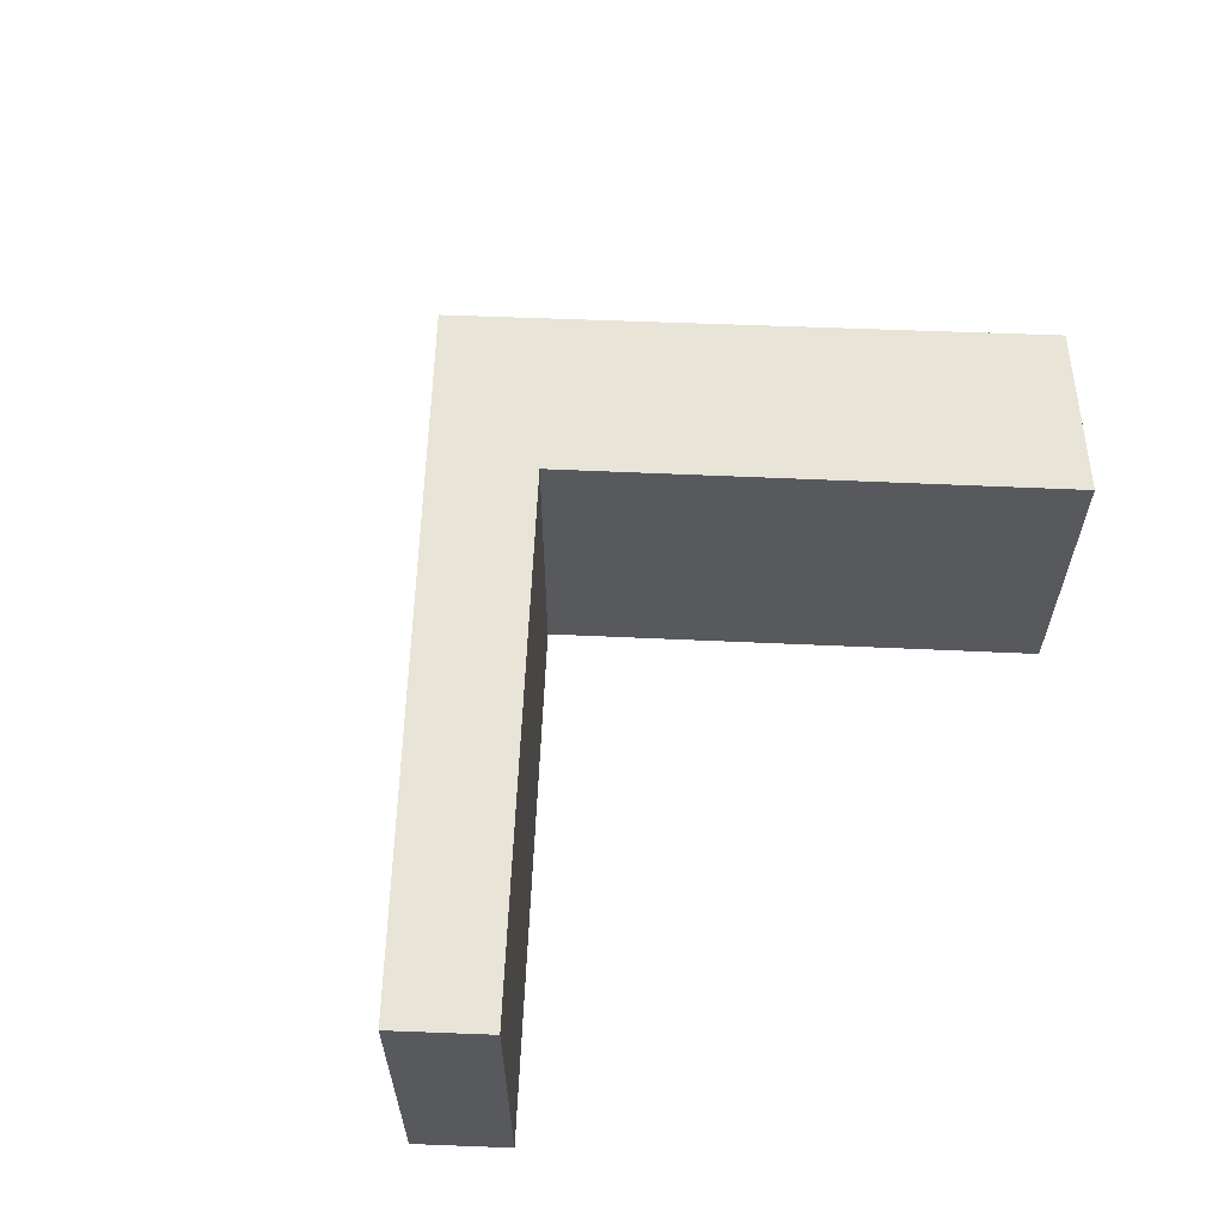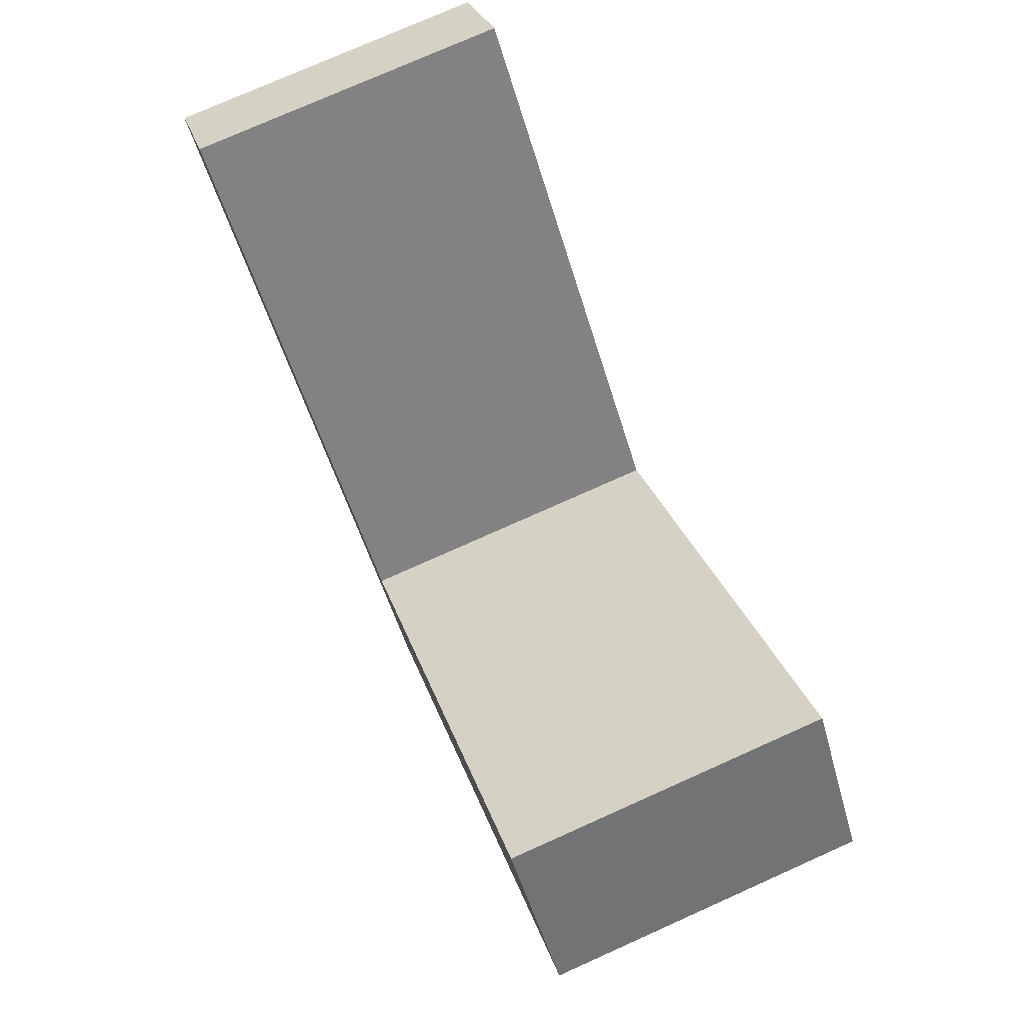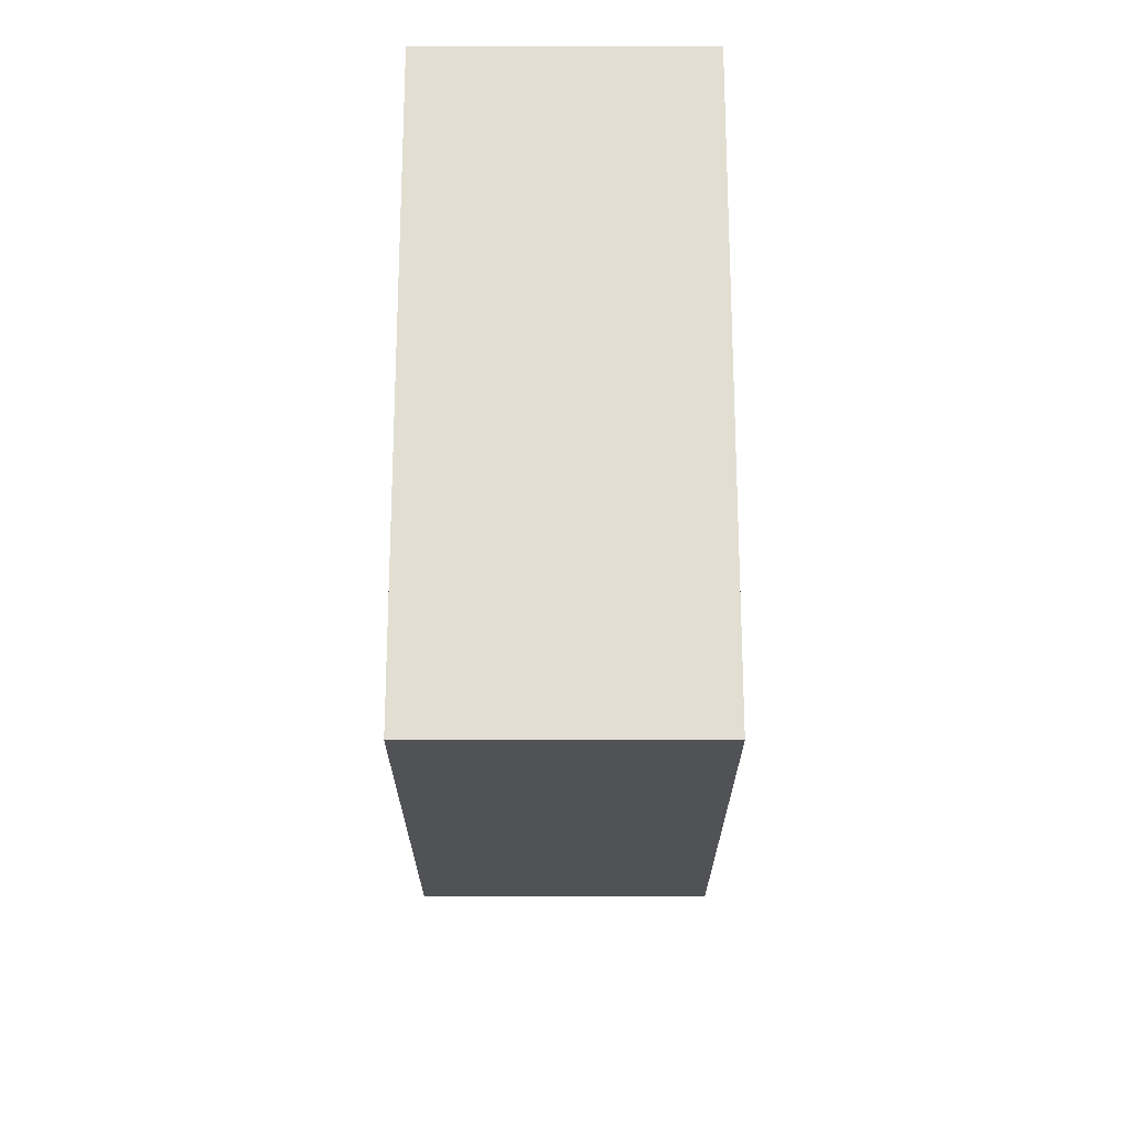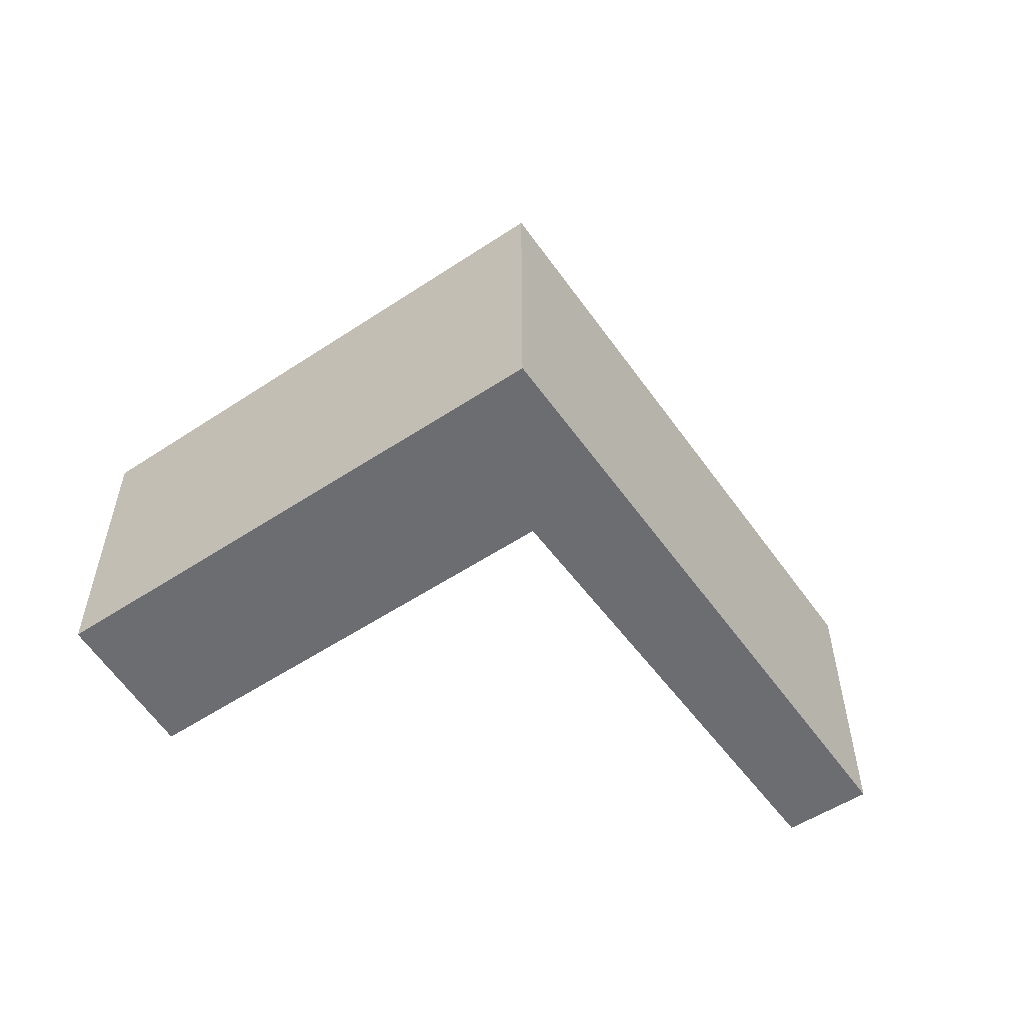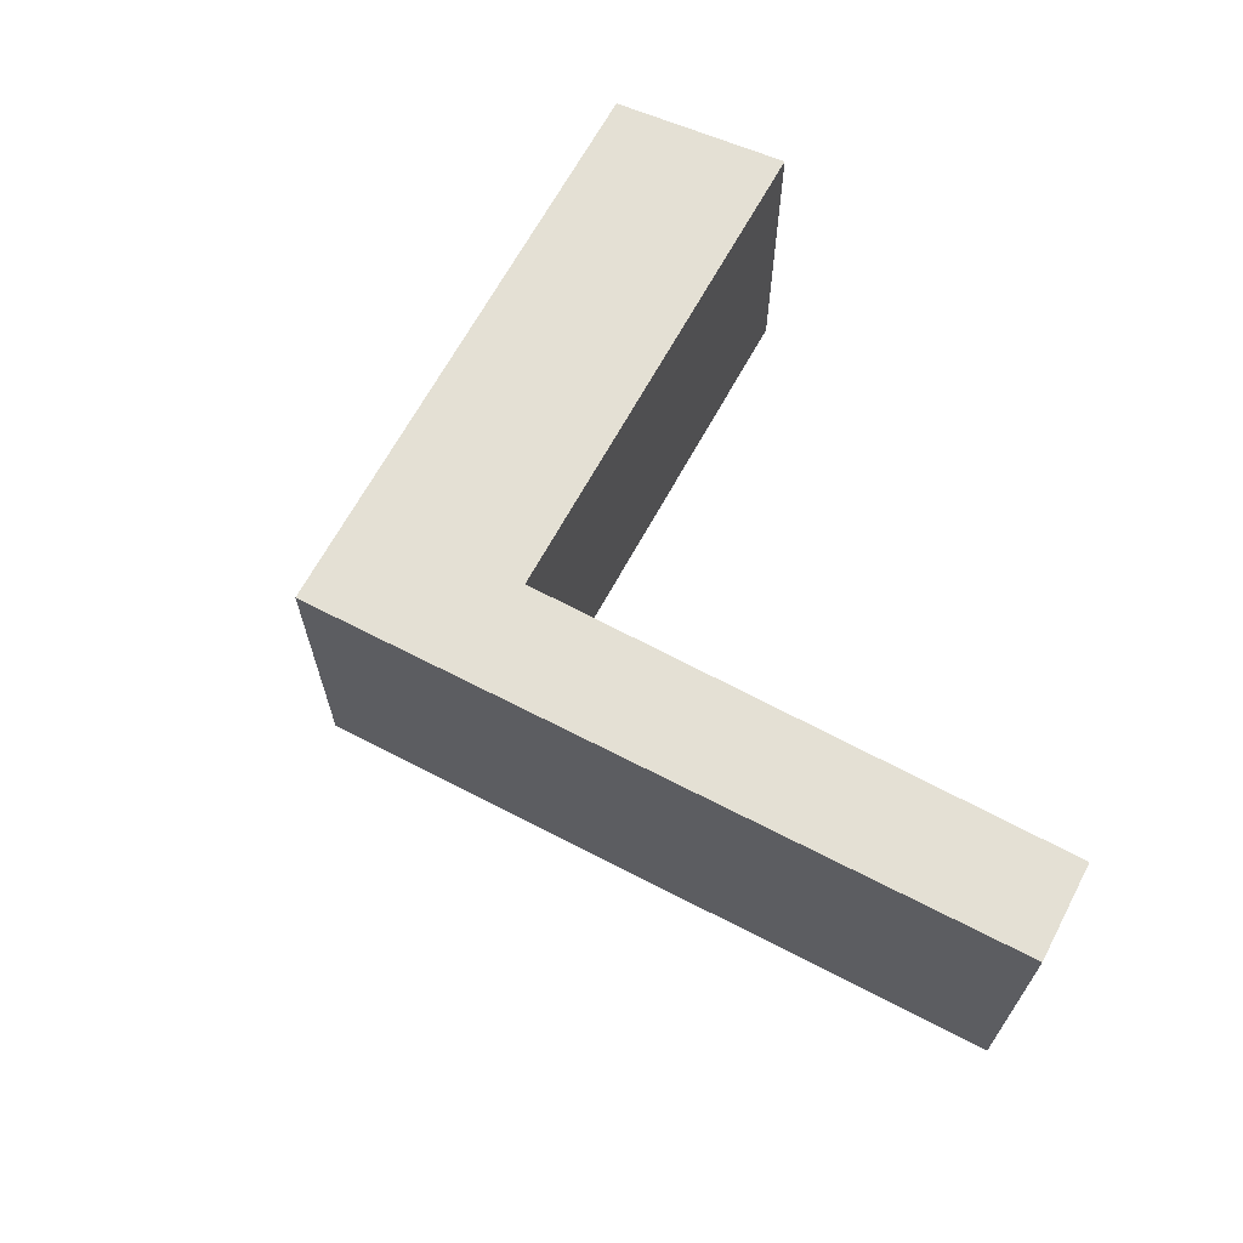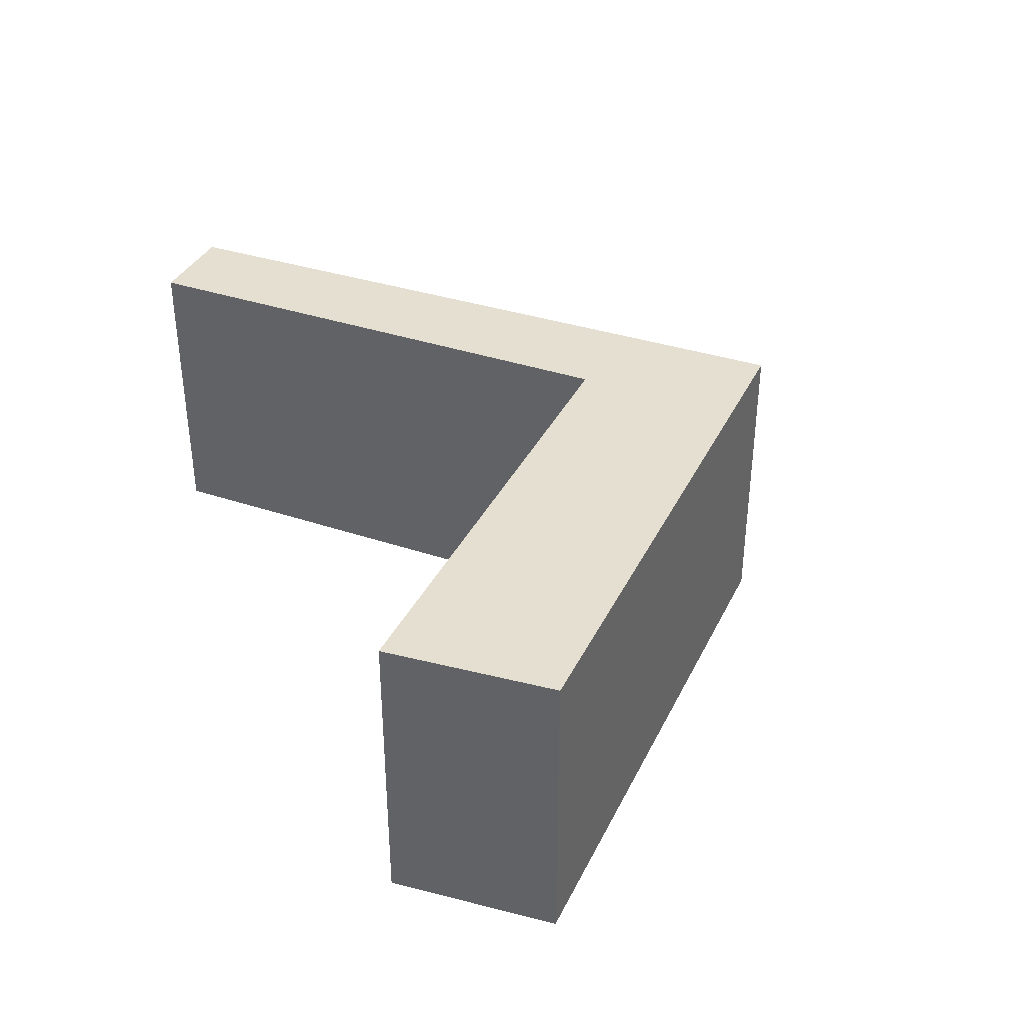
<metadata>
{"format":"obj","ext":"obj","renderer":"f3d","projection":"perspective","resolution":1024,"background":"white","views":[{"elev":60.3,"azim":-43.2,"up":"+Y"},{"elev":77.4,"azim":66.0,"up":"+Z"},{"elev":-66.9,"azim":-90.0,"up":"+Z"},{"elev":-54.0,"azim":169.6,"up":"+Y"},{"elev":66.2,"azim":-107.4,"up":"+Y"},{"elev":36.6,"azim":68.0,"up":"+Y"}]}
</metadata>
<code>
v  10.3 3.48 -0.877
v  5.618 3.48 -5.642
v  9.035 3.48 0.618
v  5.084 3.48 -3.449
v  0 3.48 2.131e-16
v  0.763 3.48 0.775
v  9.035 -3.784e-17 0.618
v  10.3 5.37e-17 -0.877
v  0.763 -4.746e-17 0.775
v  5.084 2.112e-16 -3.449
v  5.618 3.455e-16 -5.642
v  0 0 0
g defaultobject
f 1 2 3
f 4 3 2
f 5 4 2
f 6 4 5
f 7 1 3
f 1 7 8
f 9 4 6
f 4 9 10
f 8 2 1
f 2 8 11
f 11 5 2
f 5 11 12
f 12 6 5
f 6 12 9
f 10 3 4
f 3 10 7
f 7 11 8
f 11 7 10
f 11 10 12
f 12 10 9

</code>
